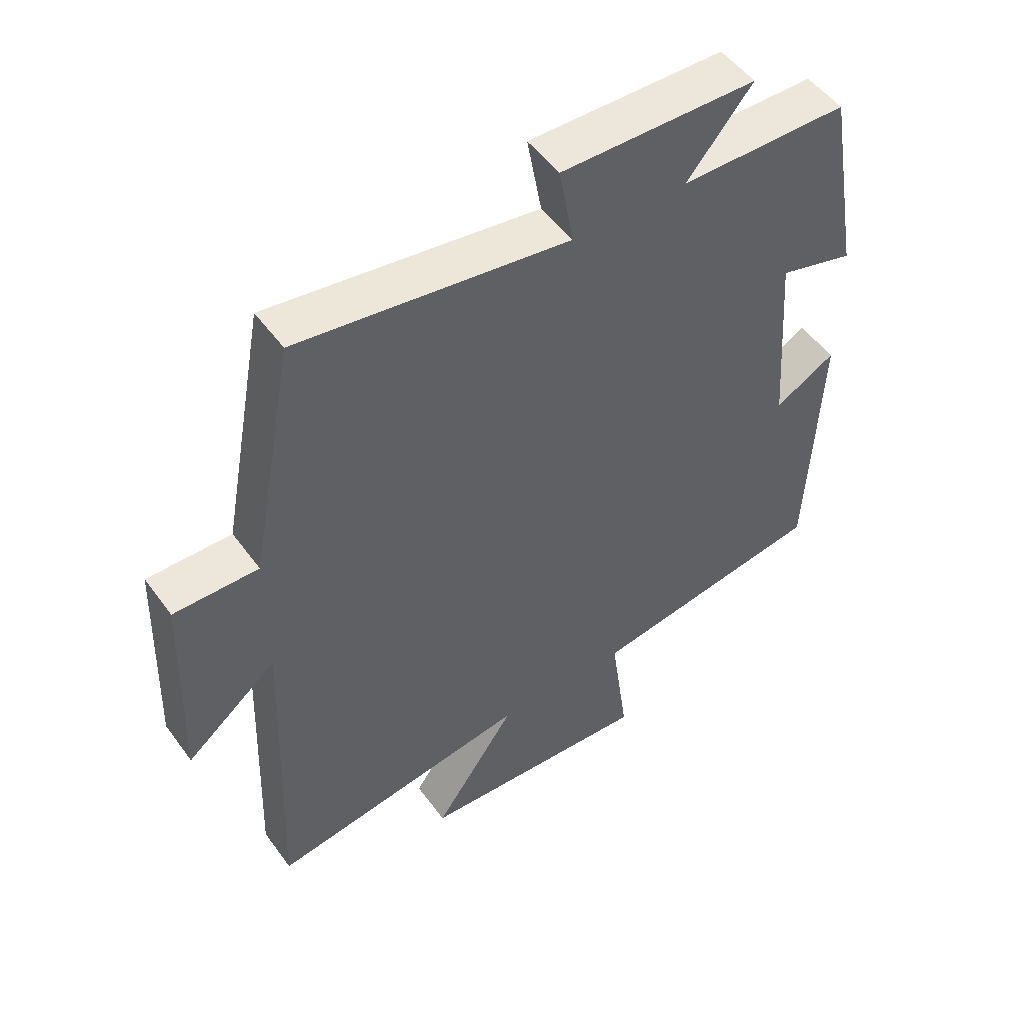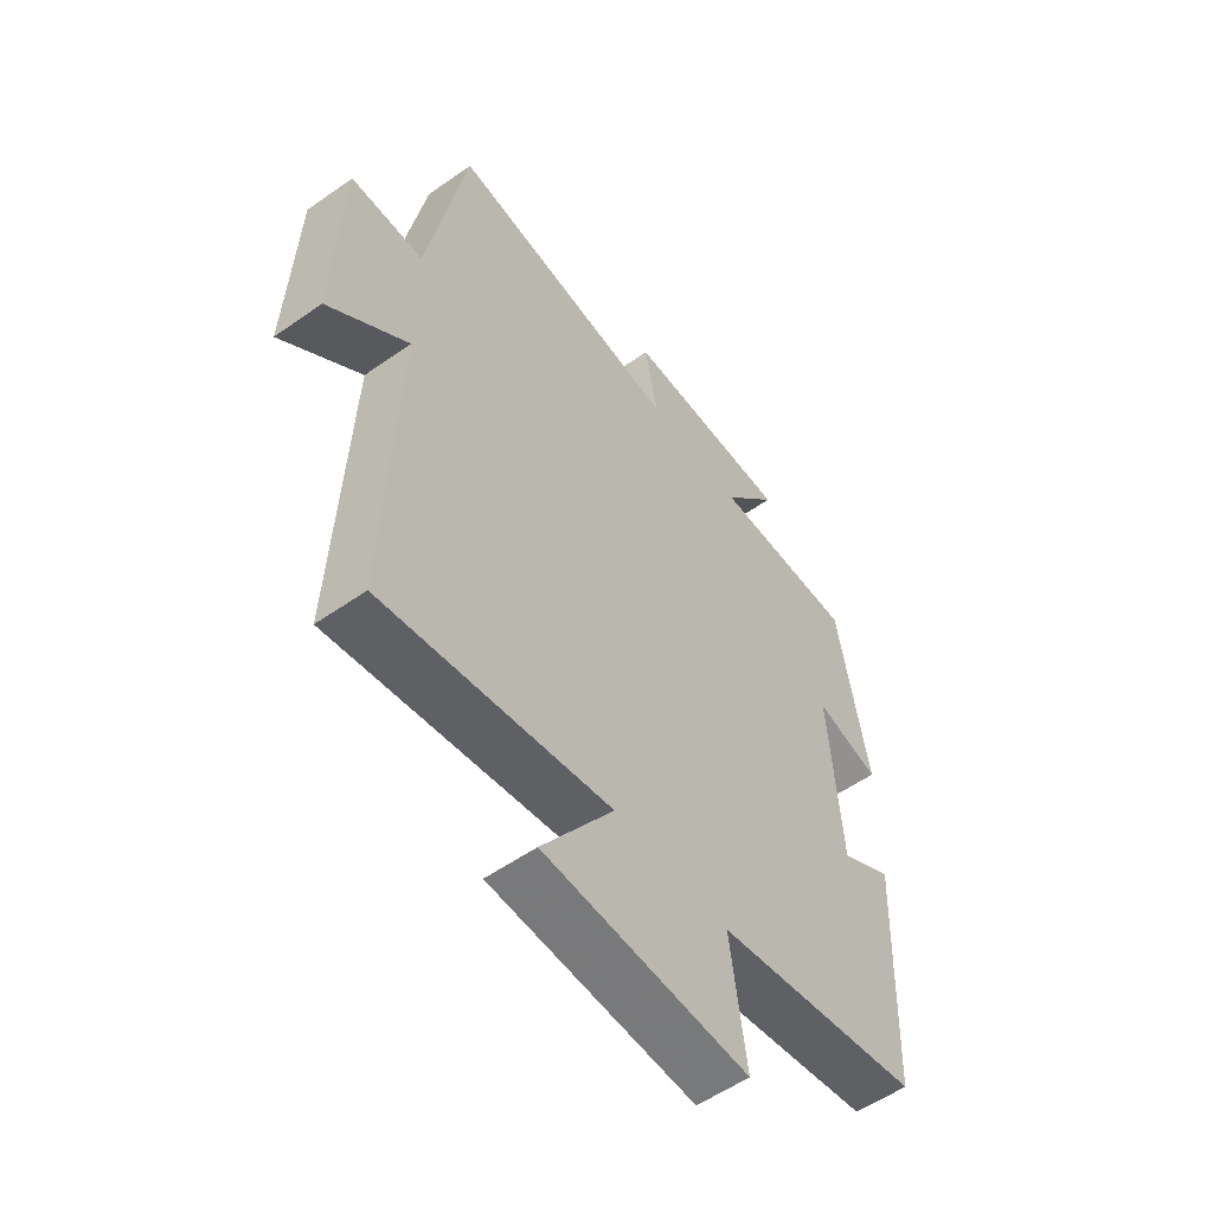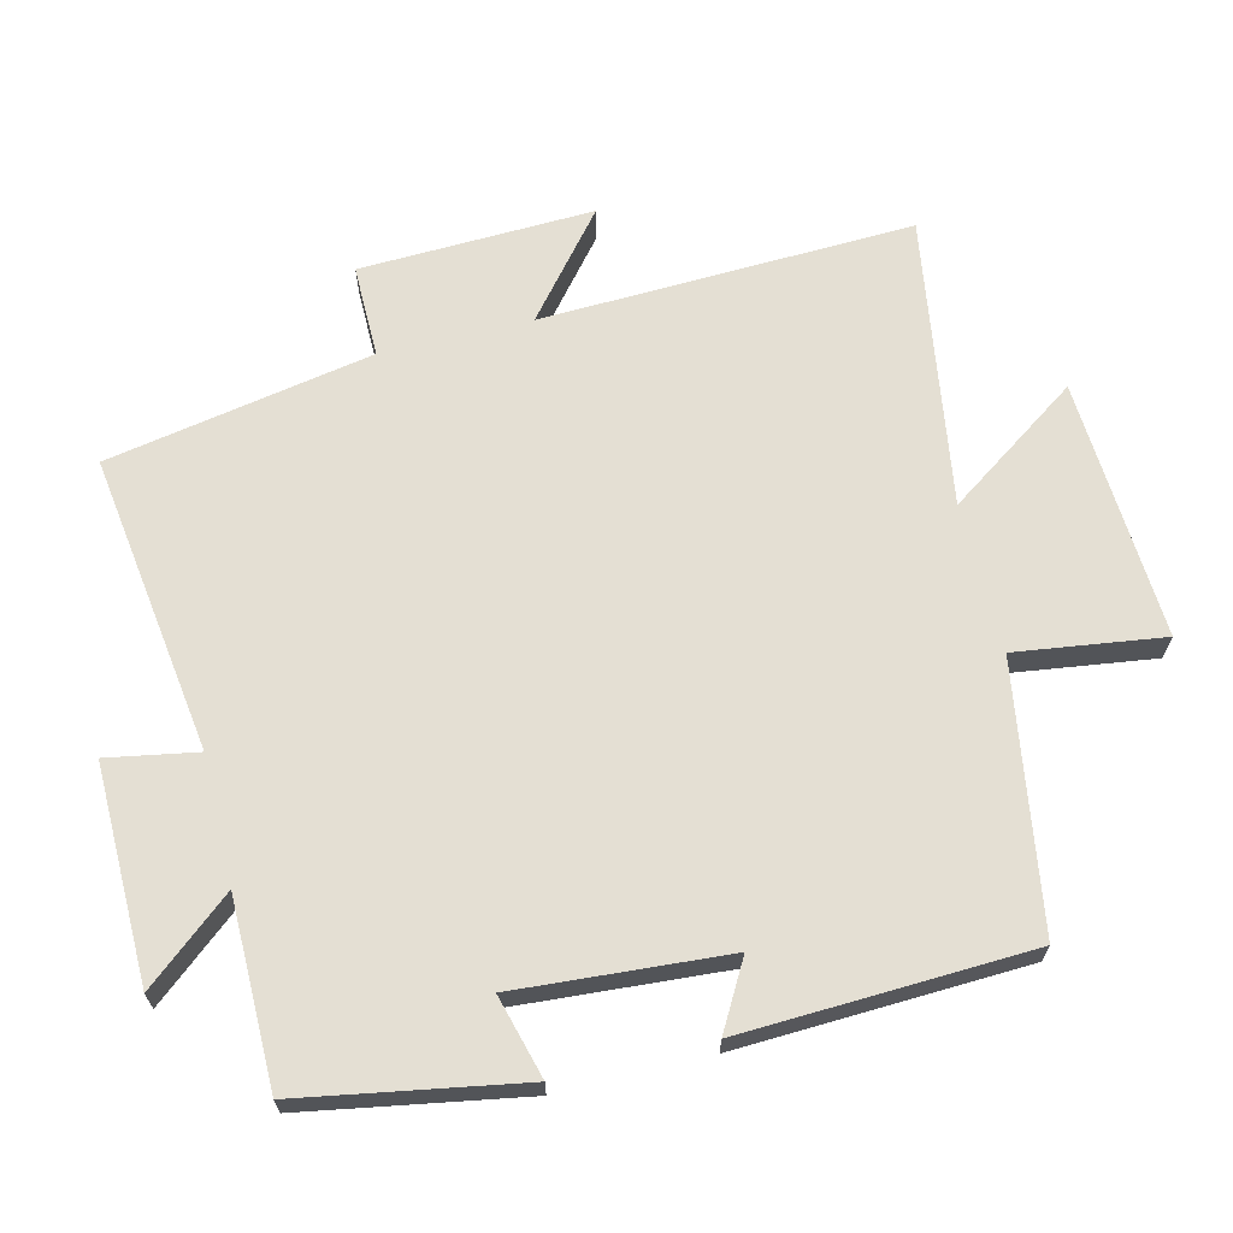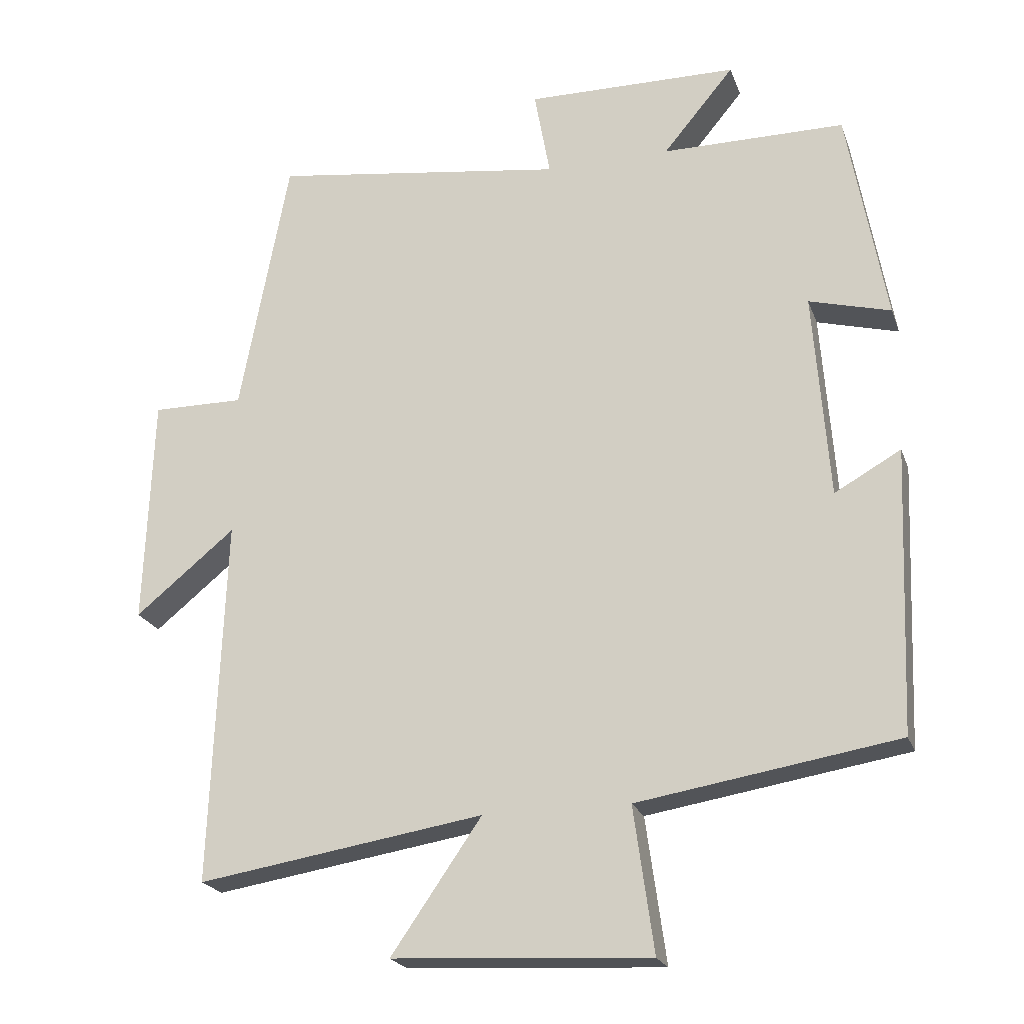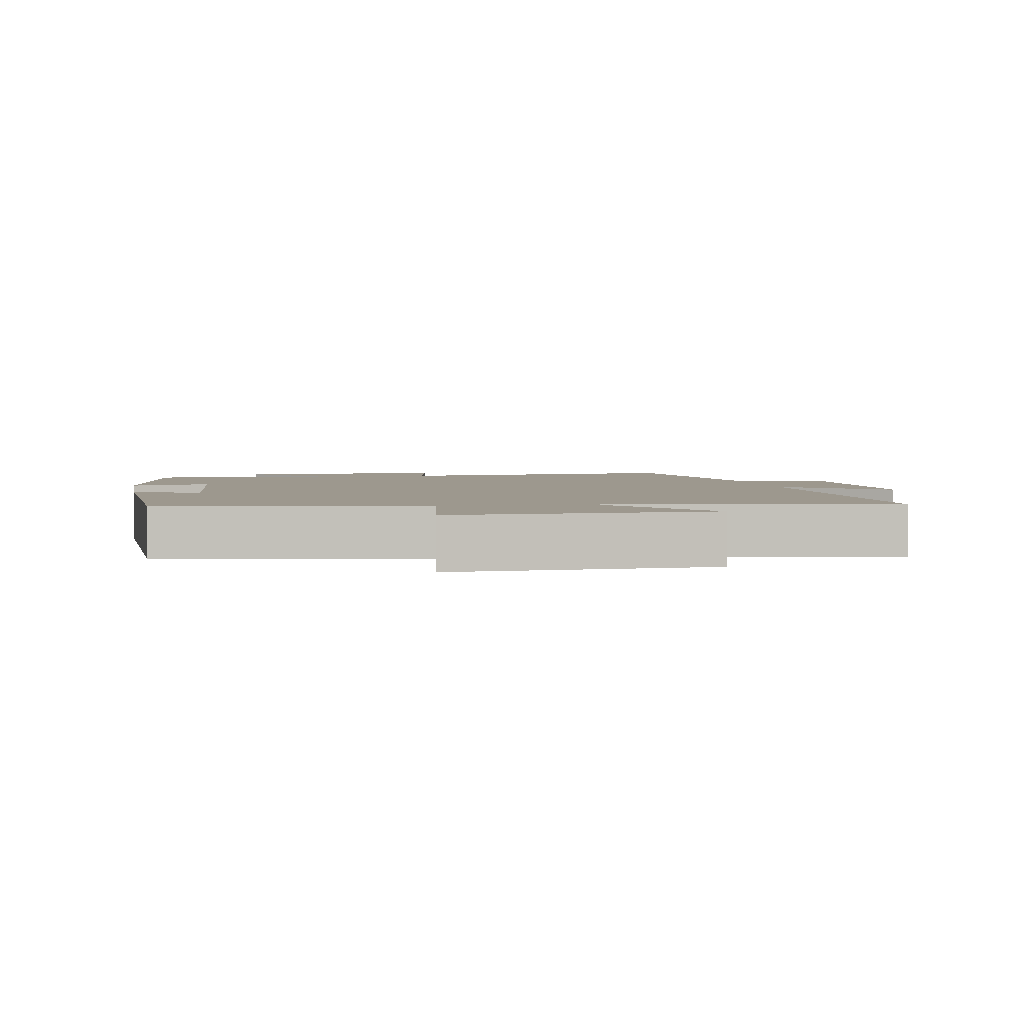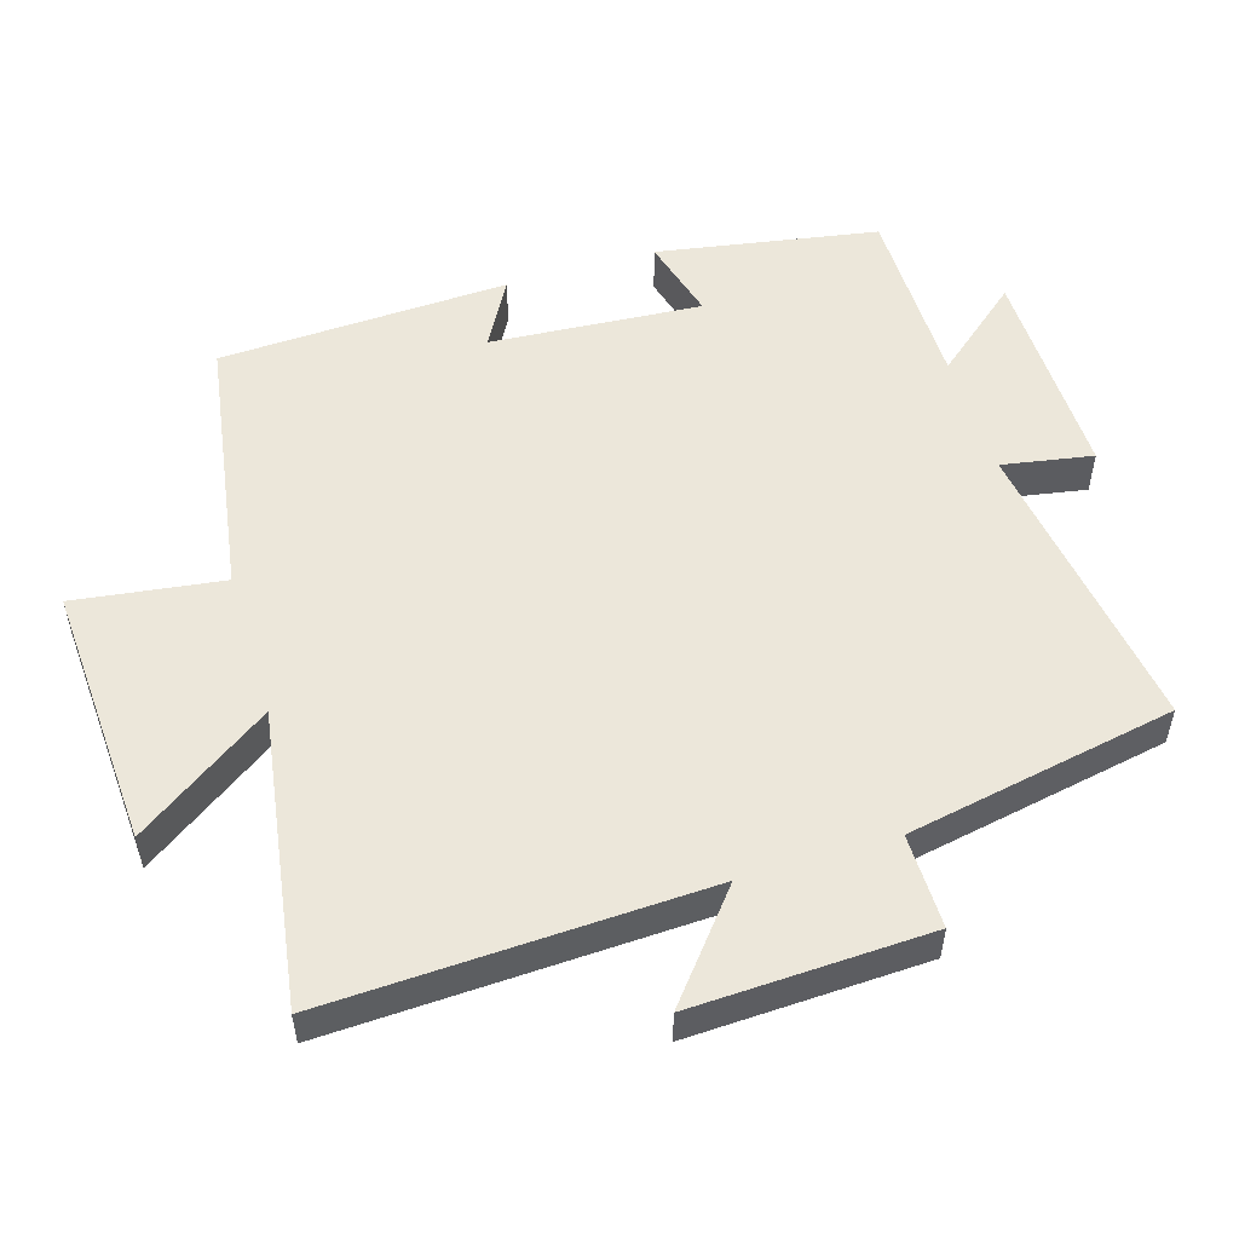
<metadata>
{"format":"obj","ext":"obj","renderer":"f3d","projection":"perspective","resolution":1024,"background":"white","views":[{"elev":51.1,"azim":-34.9,"up":"+Z"},{"elev":-55.5,"azim":-53.5,"up":"+Z"},{"elev":66.4,"azim":76.2,"up":"+Y"},{"elev":-21.9,"azim":16.9,"up":"+Z"},{"elev":3.2,"azim":170.3,"up":"+Y"},{"elev":53.3,"azim":-107.1,"up":"+Y"}]}
</metadata>
<code>
v -0.429 0.07 0.56
v -0.002 0.07 0.5
v -0.025 0.07 0.628
v 0.283 0.07 0.624
v 0.18 0.07 0.5
v 0.445 0.07 0.499
v 0.5 0.07 0.186
v 0.382 0.07 0.218
v 0.404 0.07 -0.082
v 0.5 0.07 -0.028
v 0.483 0.07 -0.439
v 0.107 0.07 -0.5
v 0.136 0.07 -0.71
v -0.236 0.07 -0.69
v -0.105 0.07 -0.5
v -0.52 0.07 -0.566
v -0.5 0.07 -0.034
v -0.645 0.07 -0.153
v -0.633 0.07 0.181
v -0.5 0.07 0.18
v -0.429 0 0.56
v -0.002 0 0.5
v -0.025 0 0.628
v 0.283 0 0.624
v 0.18 0 0.5
v 0.445 0 0.499
v 0.5 0 0.186
v 0.382 0 0.218
v 0.404 0 -0.082
v 0.5 0 -0.028
v 0.483 0 -0.439
v 0.107 0 -0.5
v 0.136 0 -0.71
v -0.236 0 -0.69
v -0.105 0 -0.5
v -0.52 0 -0.566
v -0.5 0 -0.034
v -0.645 0 -0.153
v -0.633 0 0.181
v -0.5 0 0.18
f 17 18 19 20
f 17 20 1 2
f 15 16 17 2
f 12 13 14 15
f 12 15 2
f 9 10 11 12
f 8 9 12 2
f 5 6 7 8
f 5 8 2 3
f 3 4 5
f 40 39 38 37
f 22 21 40 37
f 22 37 36 35
f 35 34 33 32
f 22 35 32
f 32 31 30 29
f 22 32 29 28
f 28 27 26 25
f 23 22 28 25
f 25 24 23
f 1 21 22 2
f 2 22 23 3
f 3 23 24 4
f 4 24 25 5
f 5 25 26 6
f 6 26 27 7
f 7 27 28 8
f 8 28 29 9
f 9 29 30 10
f 10 30 31 11
f 11 31 32 12
f 12 32 33 13
f 13 33 34 14
f 14 34 35 15
f 15 35 36 16
f 16 36 37 17
f 17 37 38 18
f 18 38 39 19
f 19 39 40 20
f 20 40 21 1

</code>
